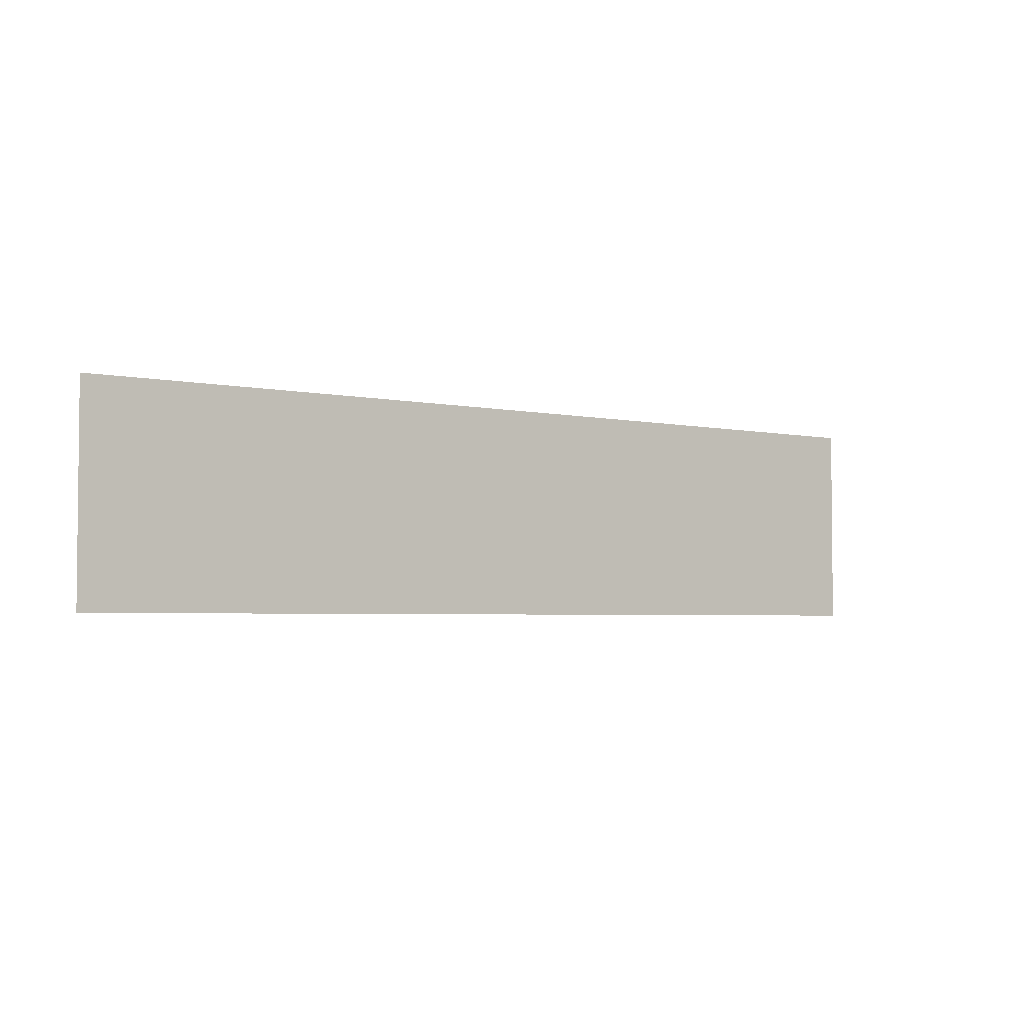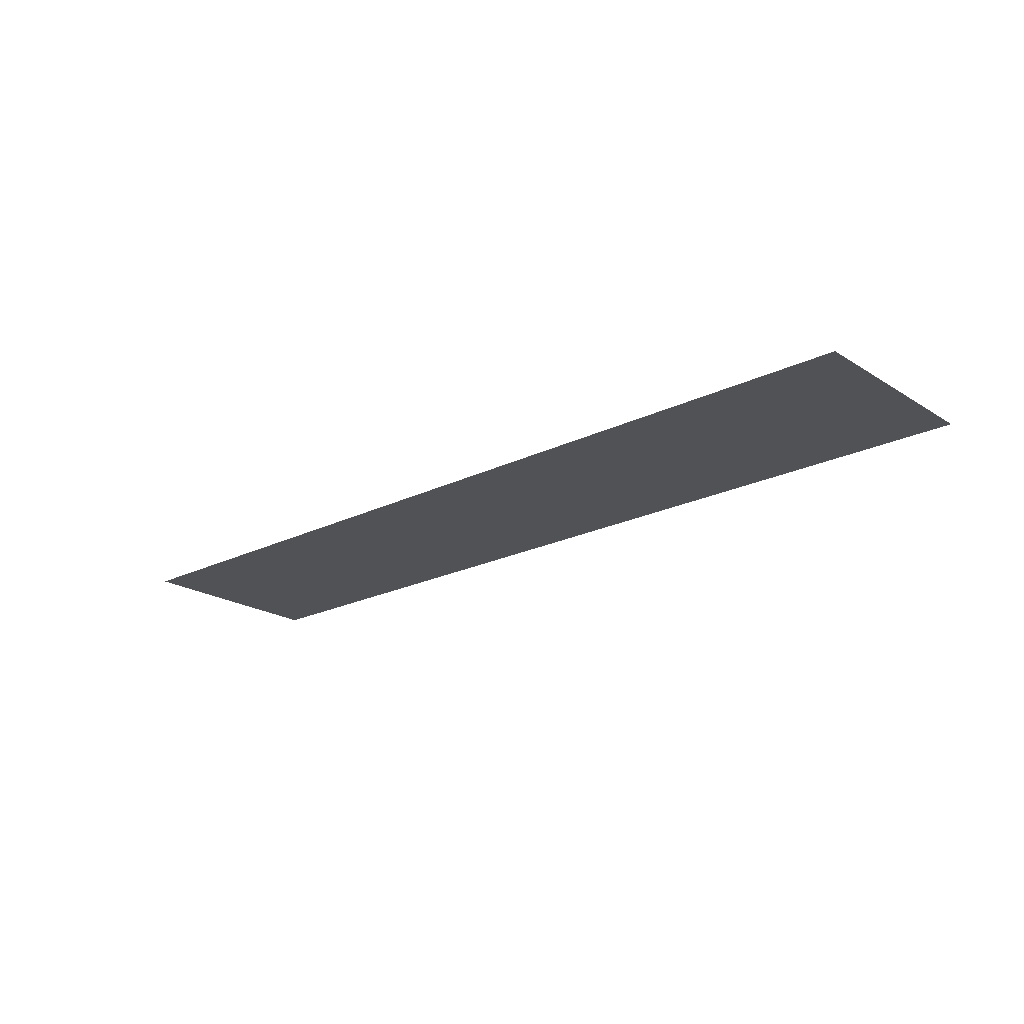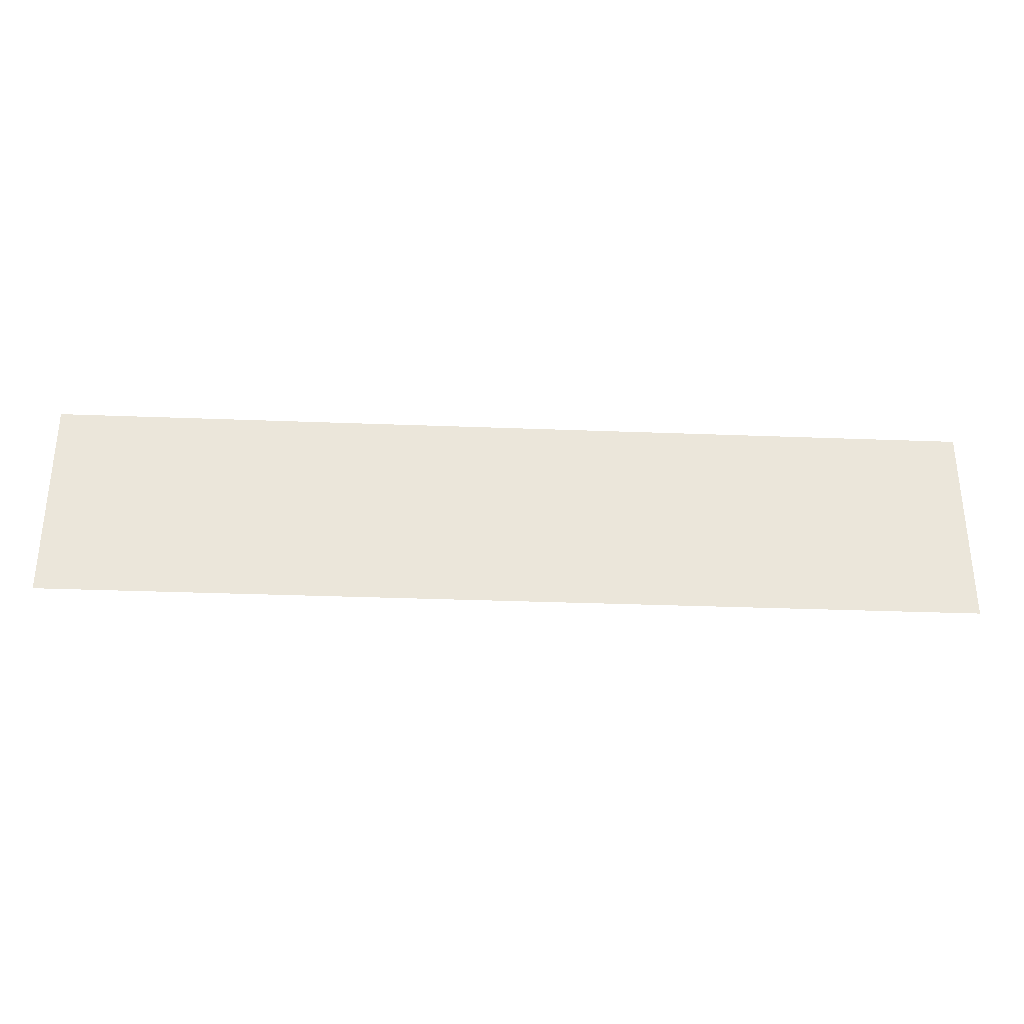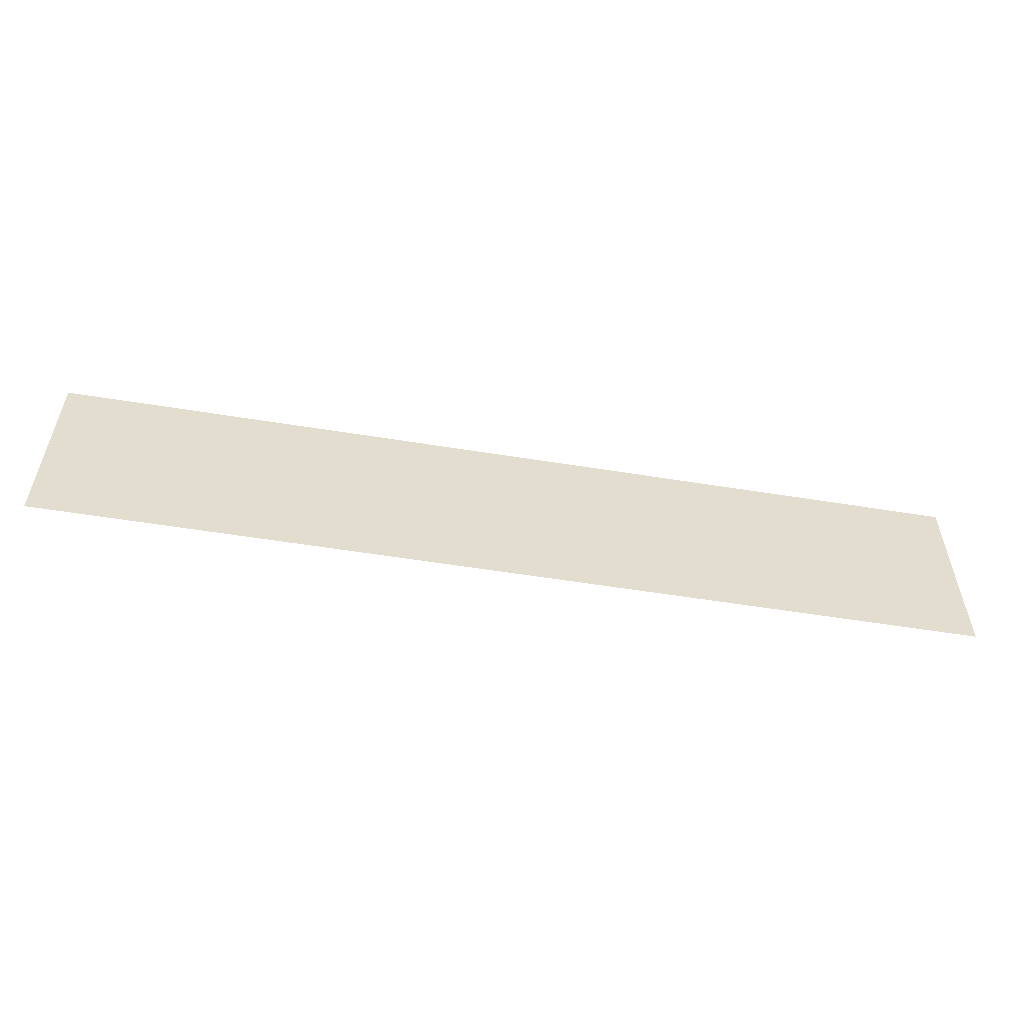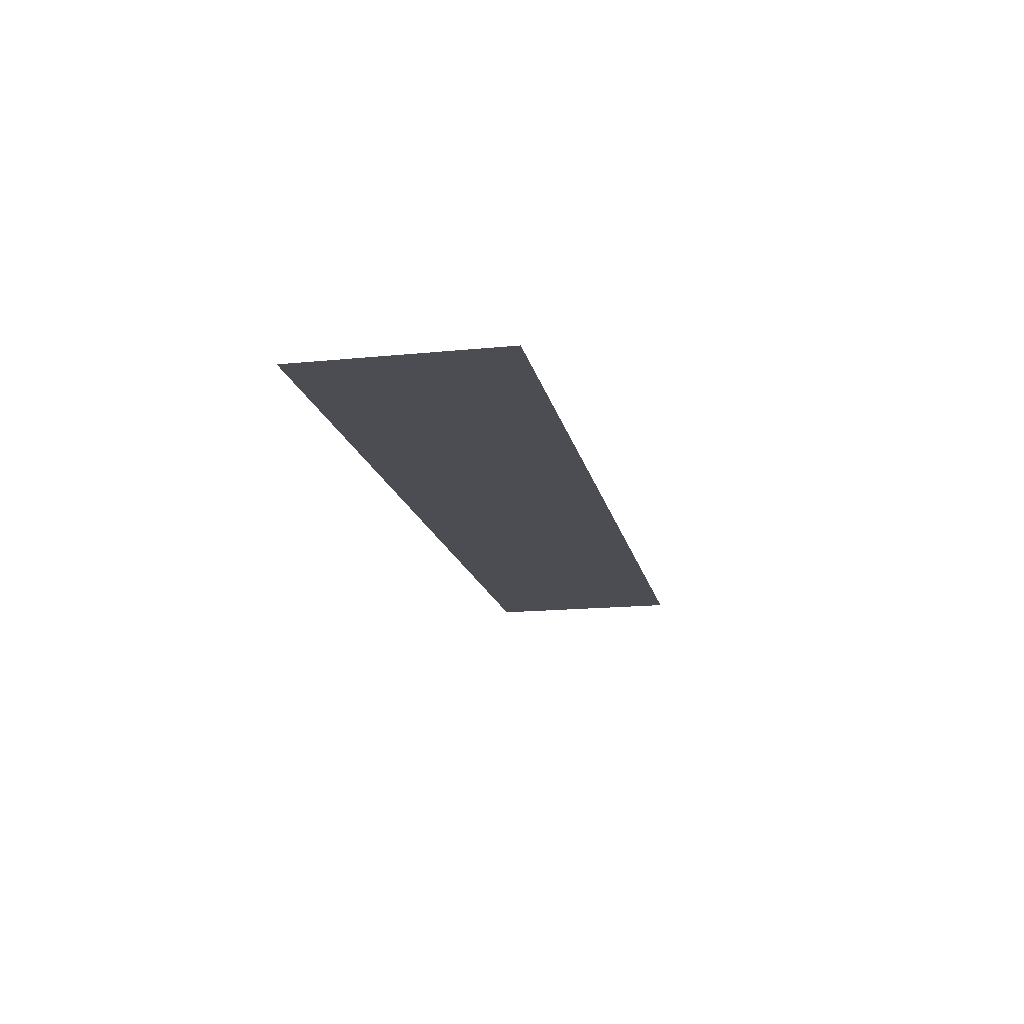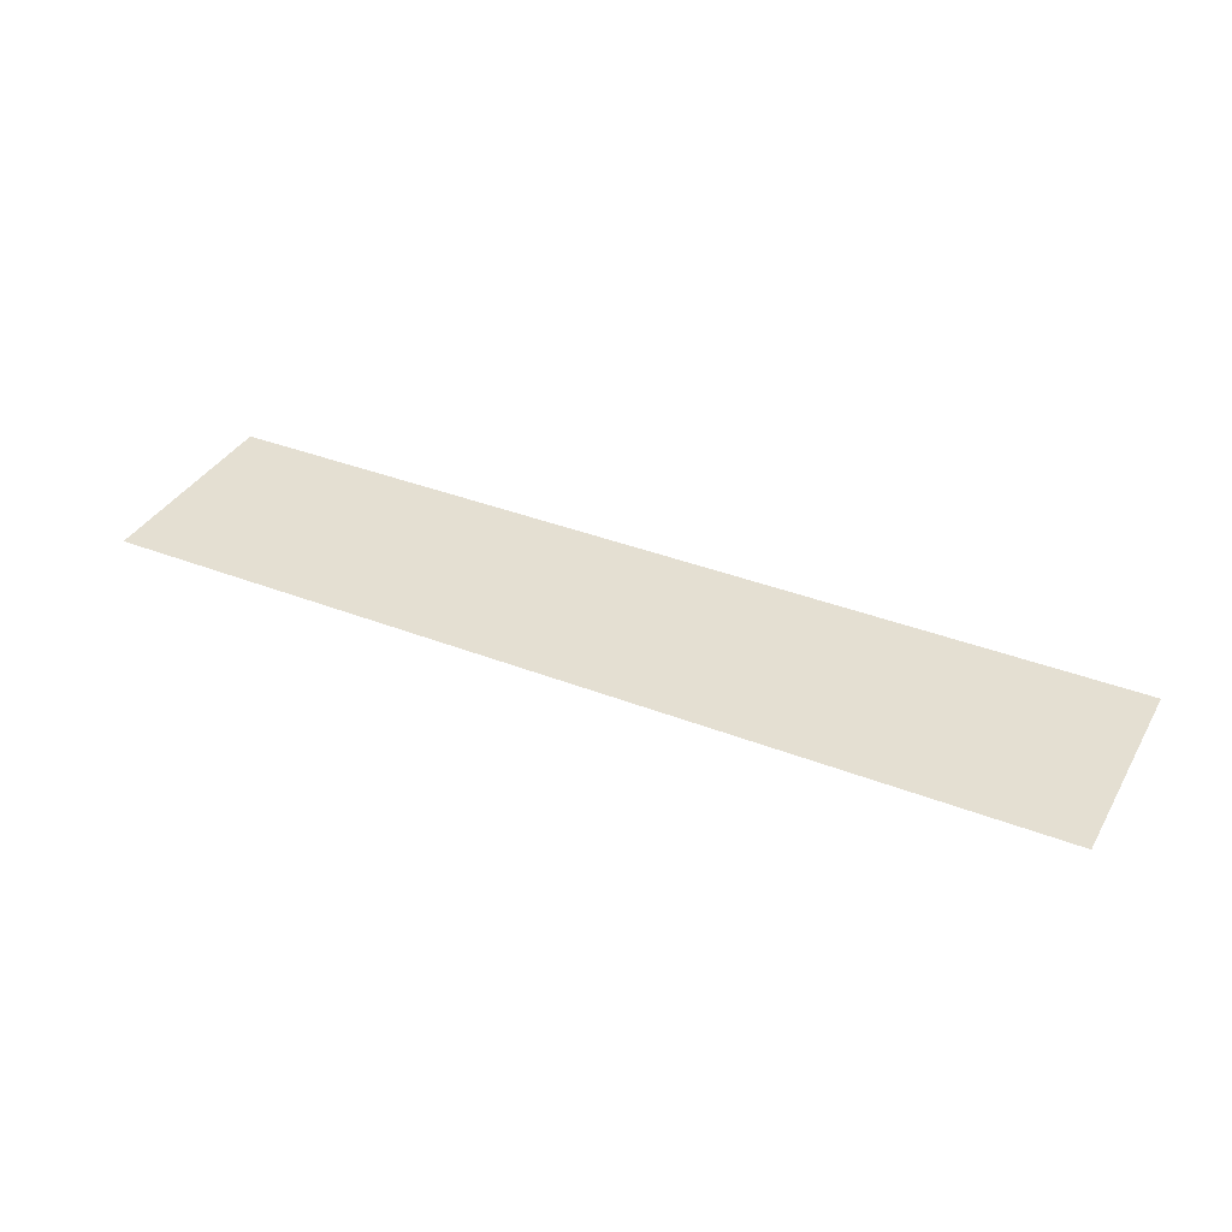
<metadata>
{"format":"obj","ext":"obj","renderer":"f3d","projection":"perspective","resolution":1024,"background":"white","views":[{"elev":-3.5,"azim":143.2,"up":"+Z"},{"elev":-21.1,"azim":41.6,"up":"+Y"},{"elev":-32.4,"azim":-3.1,"up":"+Z"},{"elev":-55.3,"azim":-9.7,"up":"+Z"},{"elev":-16.4,"azim":101.7,"up":"+Y"},{"elev":37.0,"azim":-153.3,"up":"+Y"}]}
</metadata>
<code>
v  -48.97 26.43 -3.81
v  -48.97 26.43 -0.2786
v  -64.85 26.43 -3.81
v  -64.85 26.43 -0.2786
g Bsmt1_22
f 3 4 2
f 2 1 3

</code>
